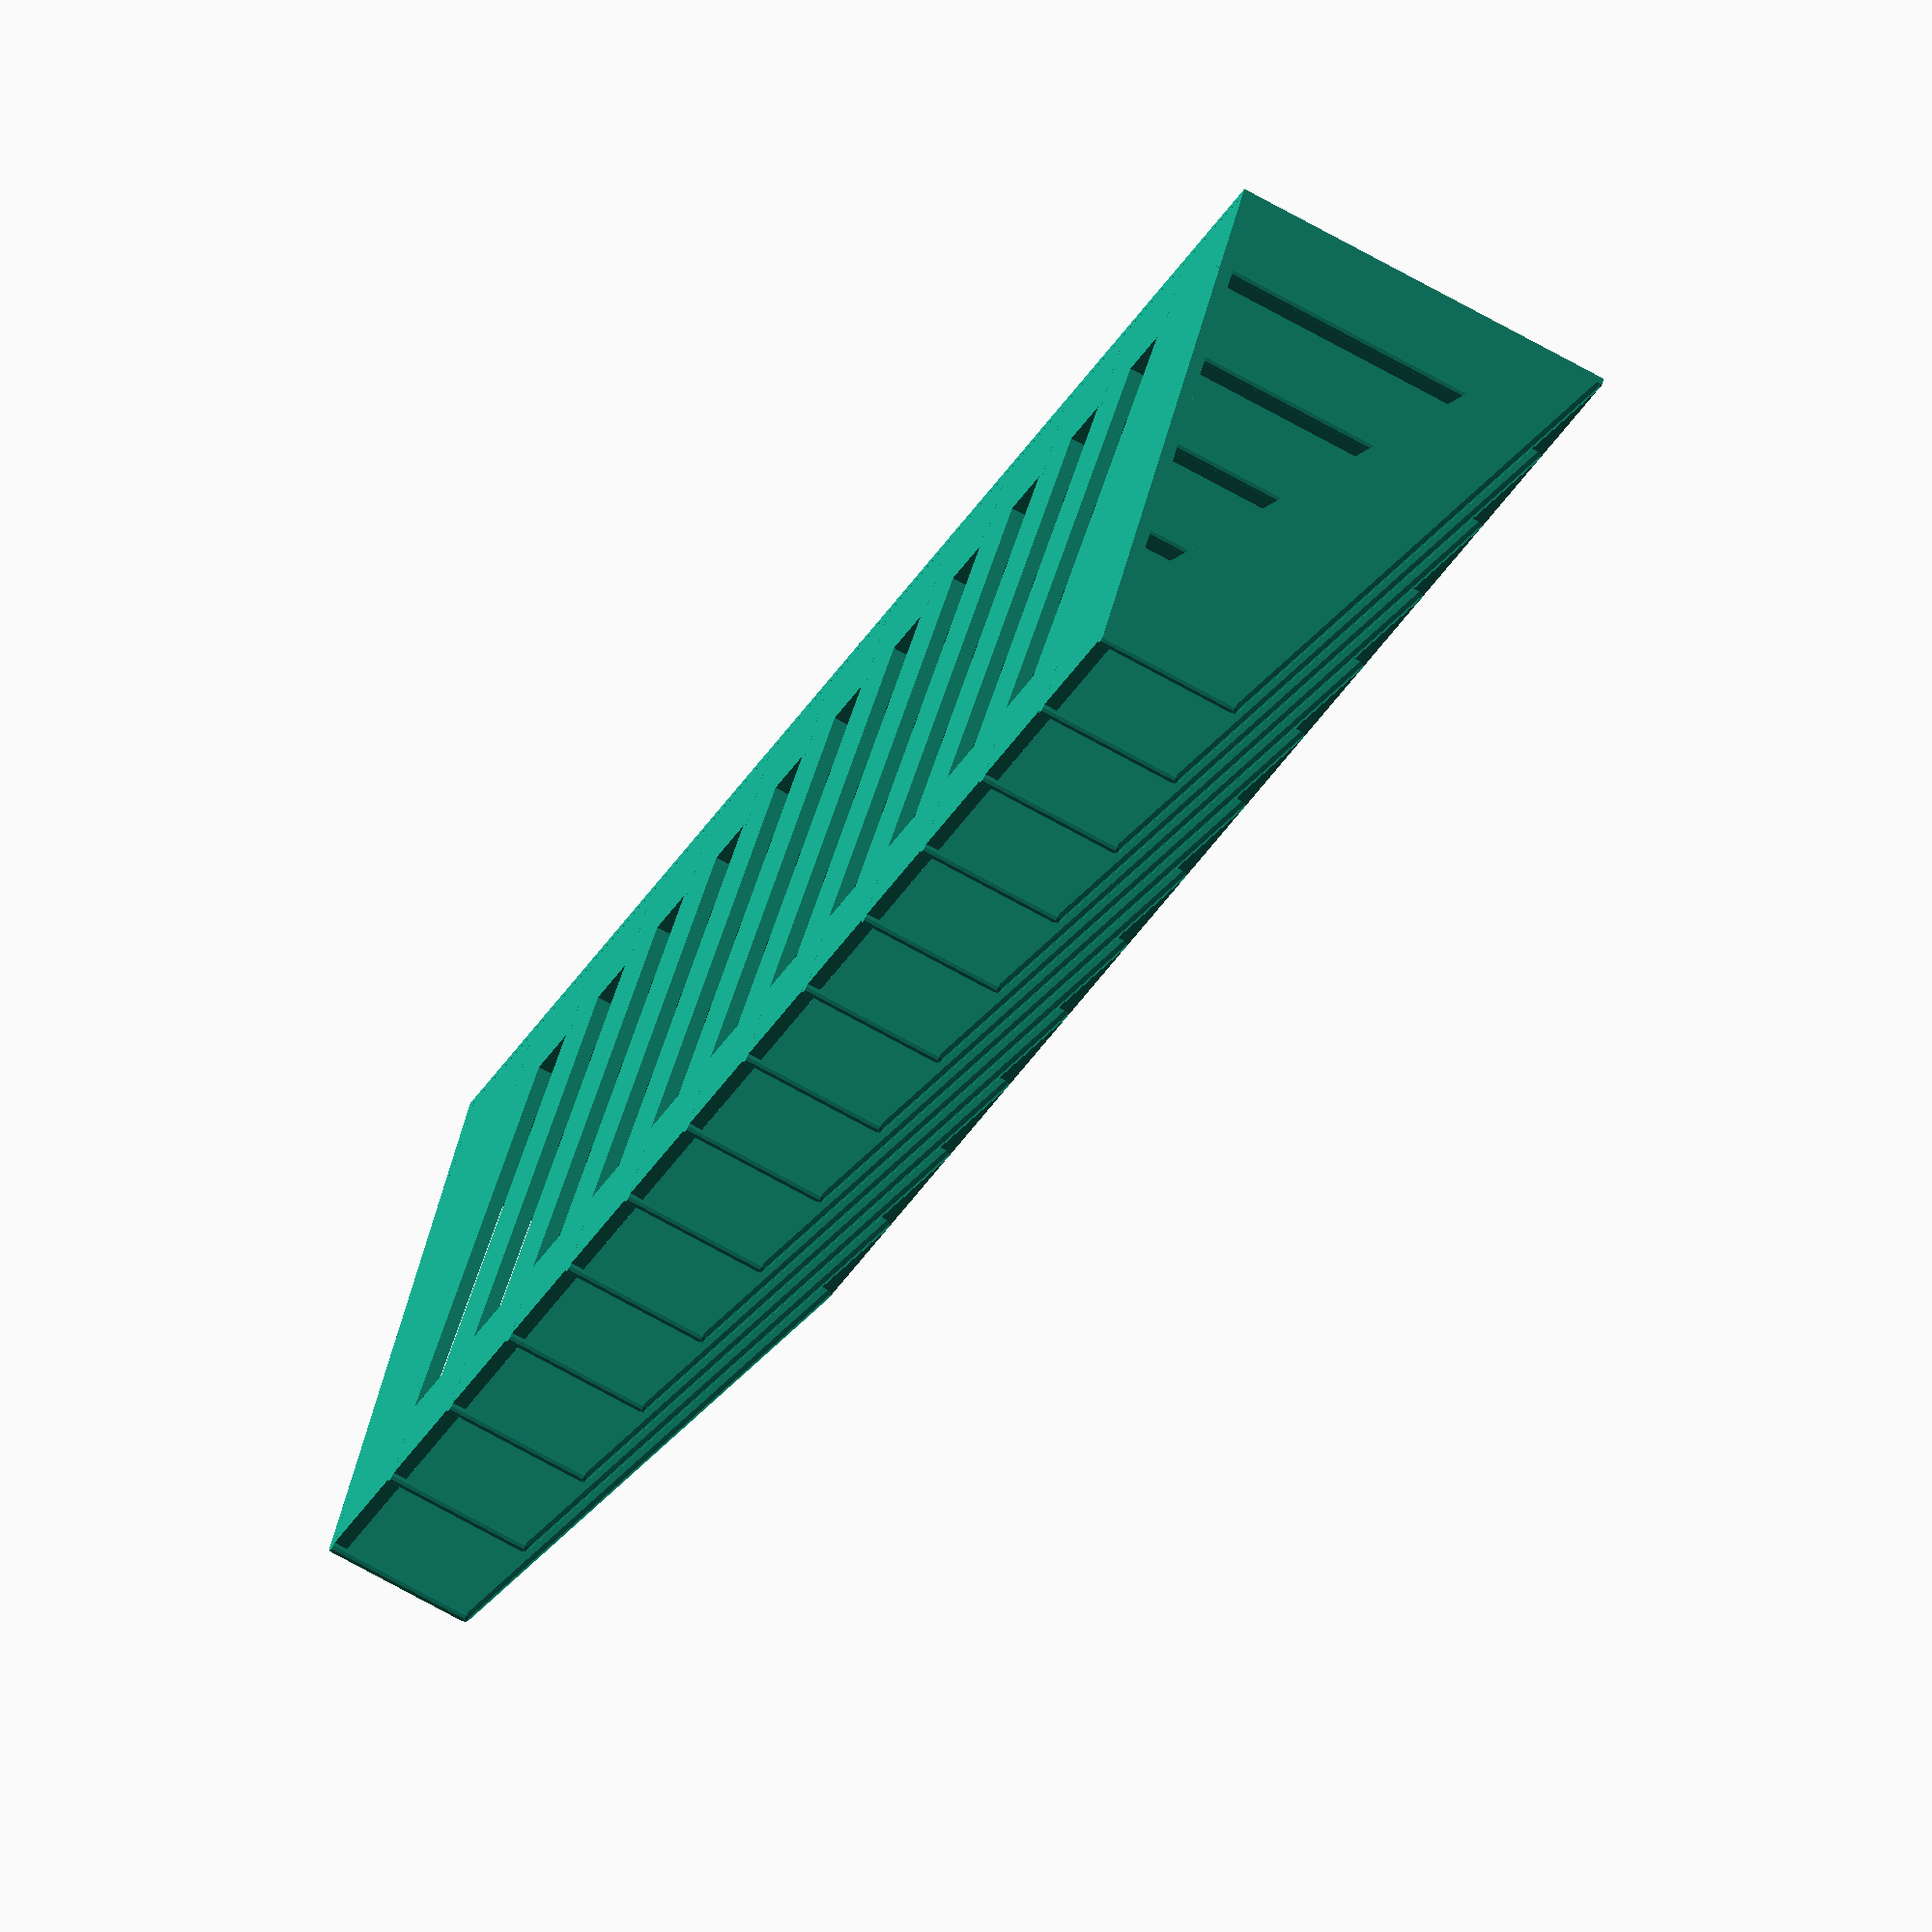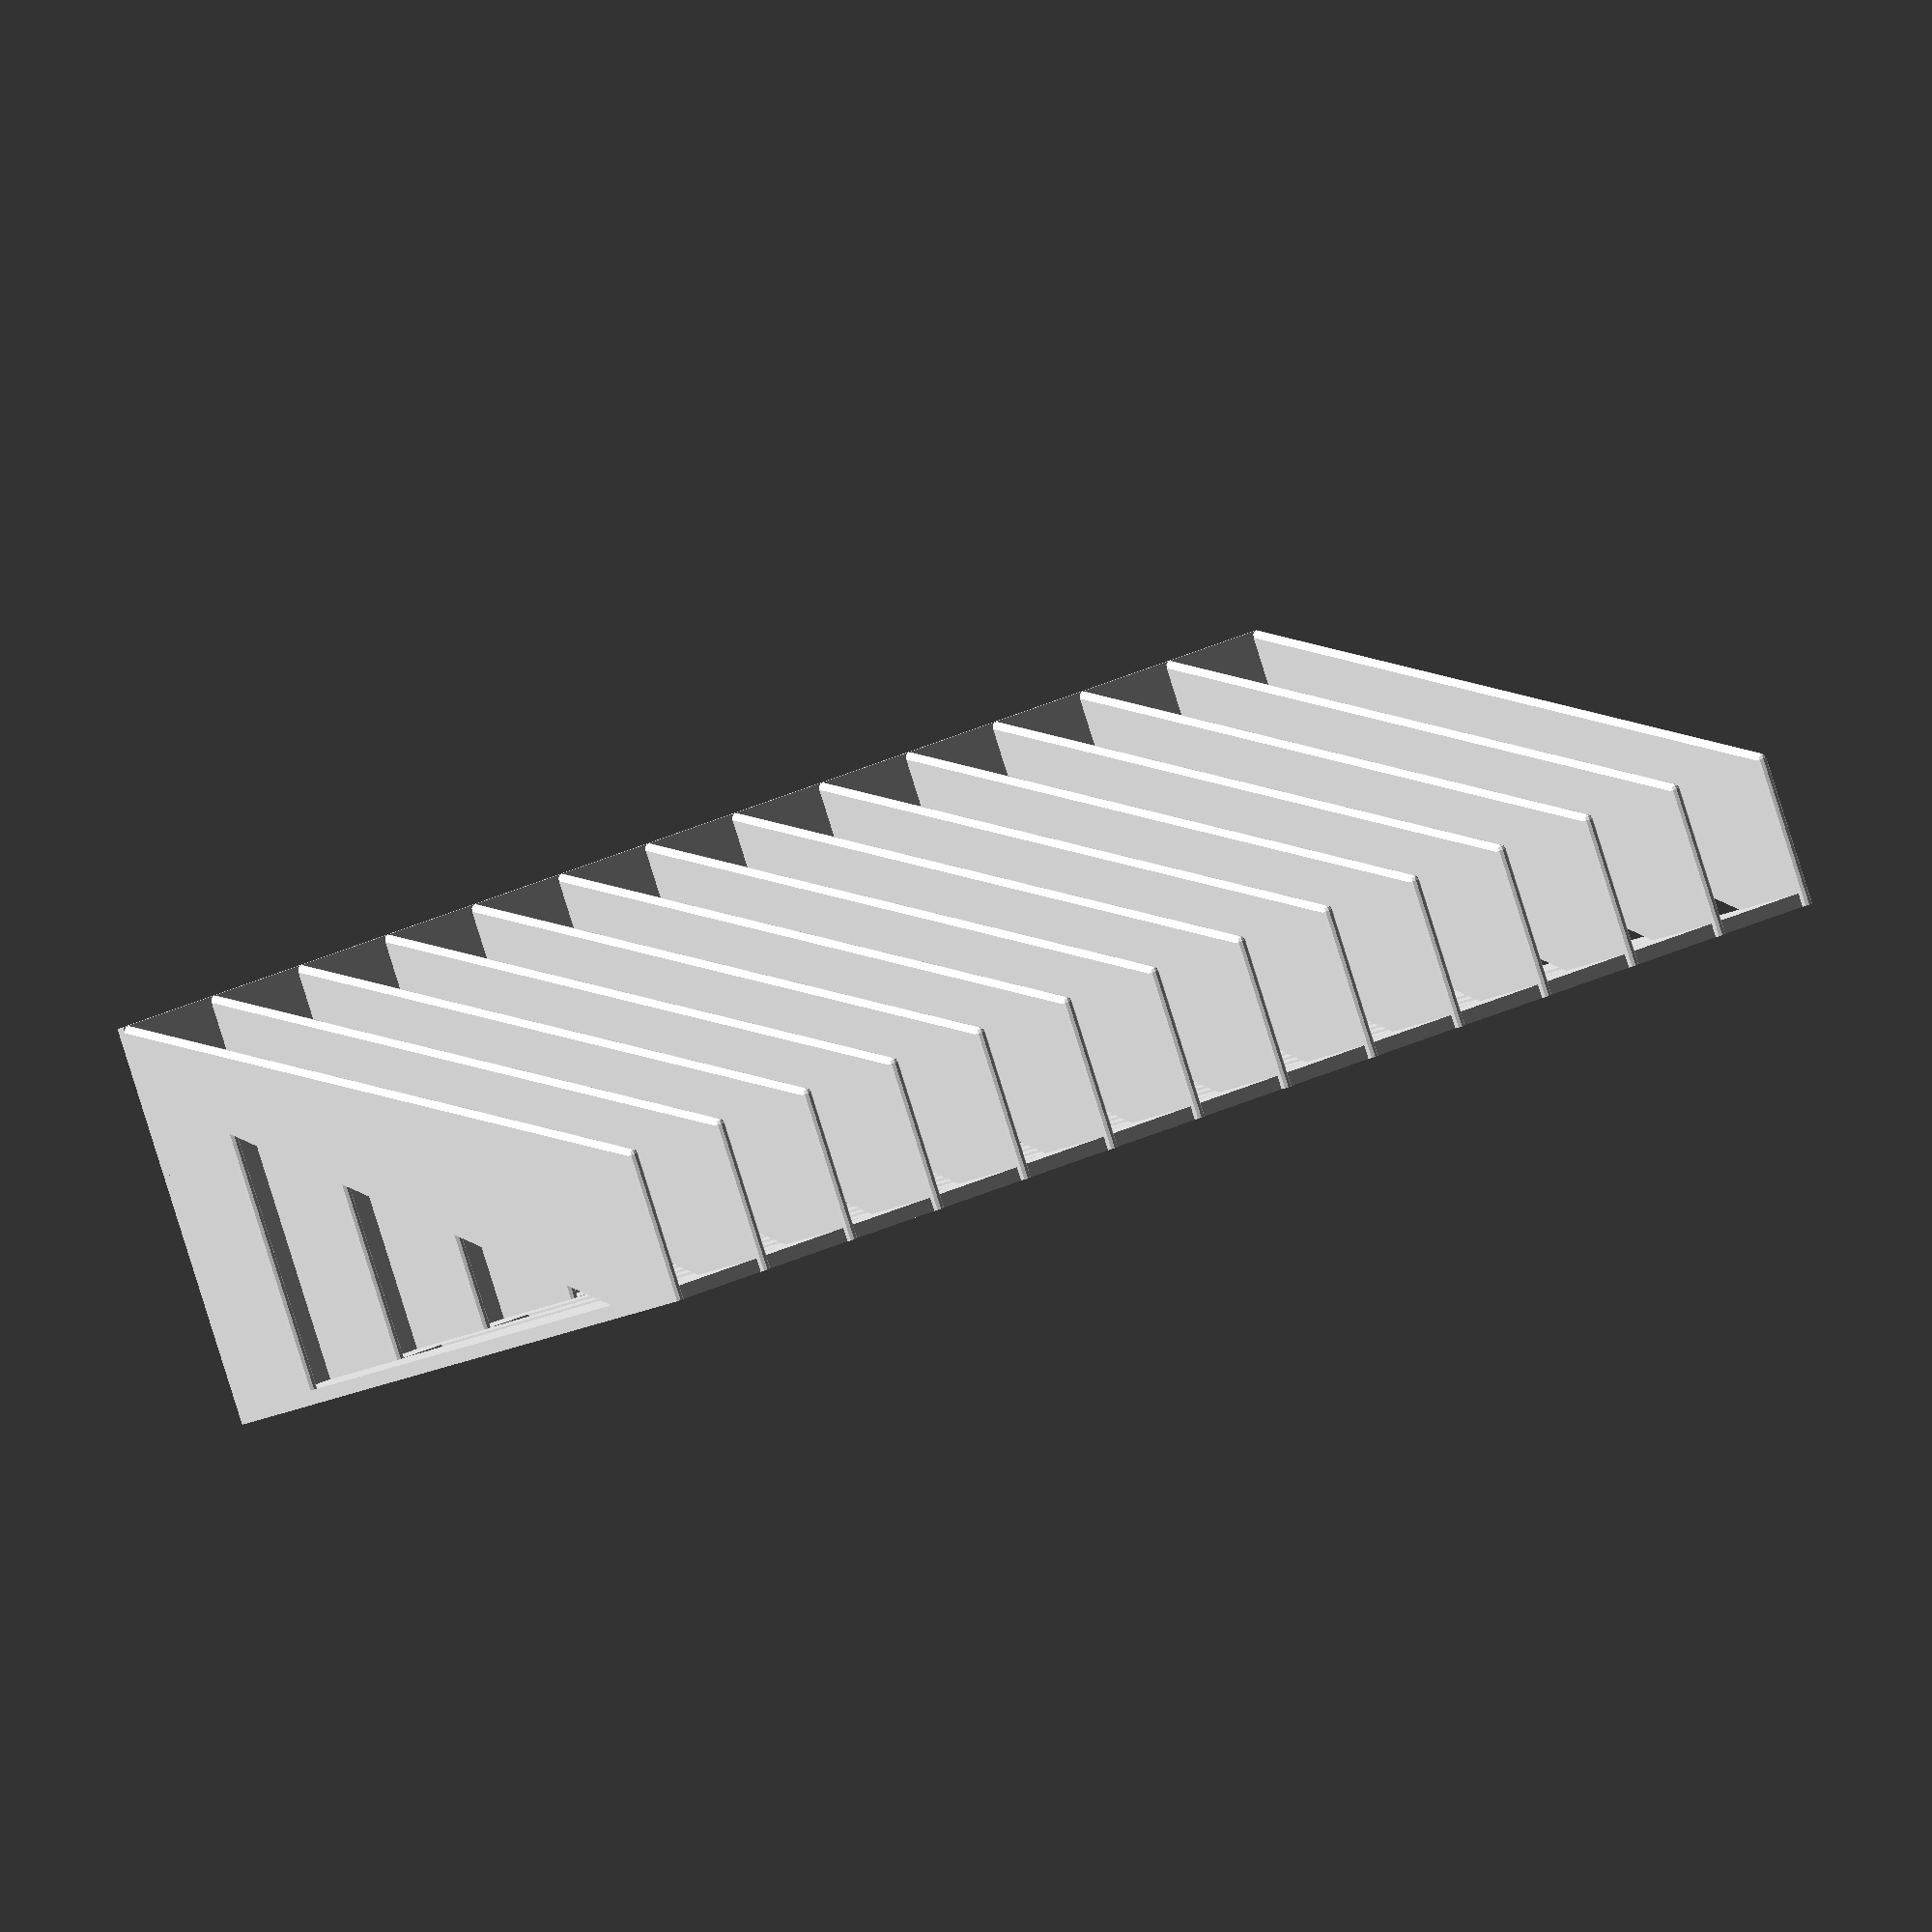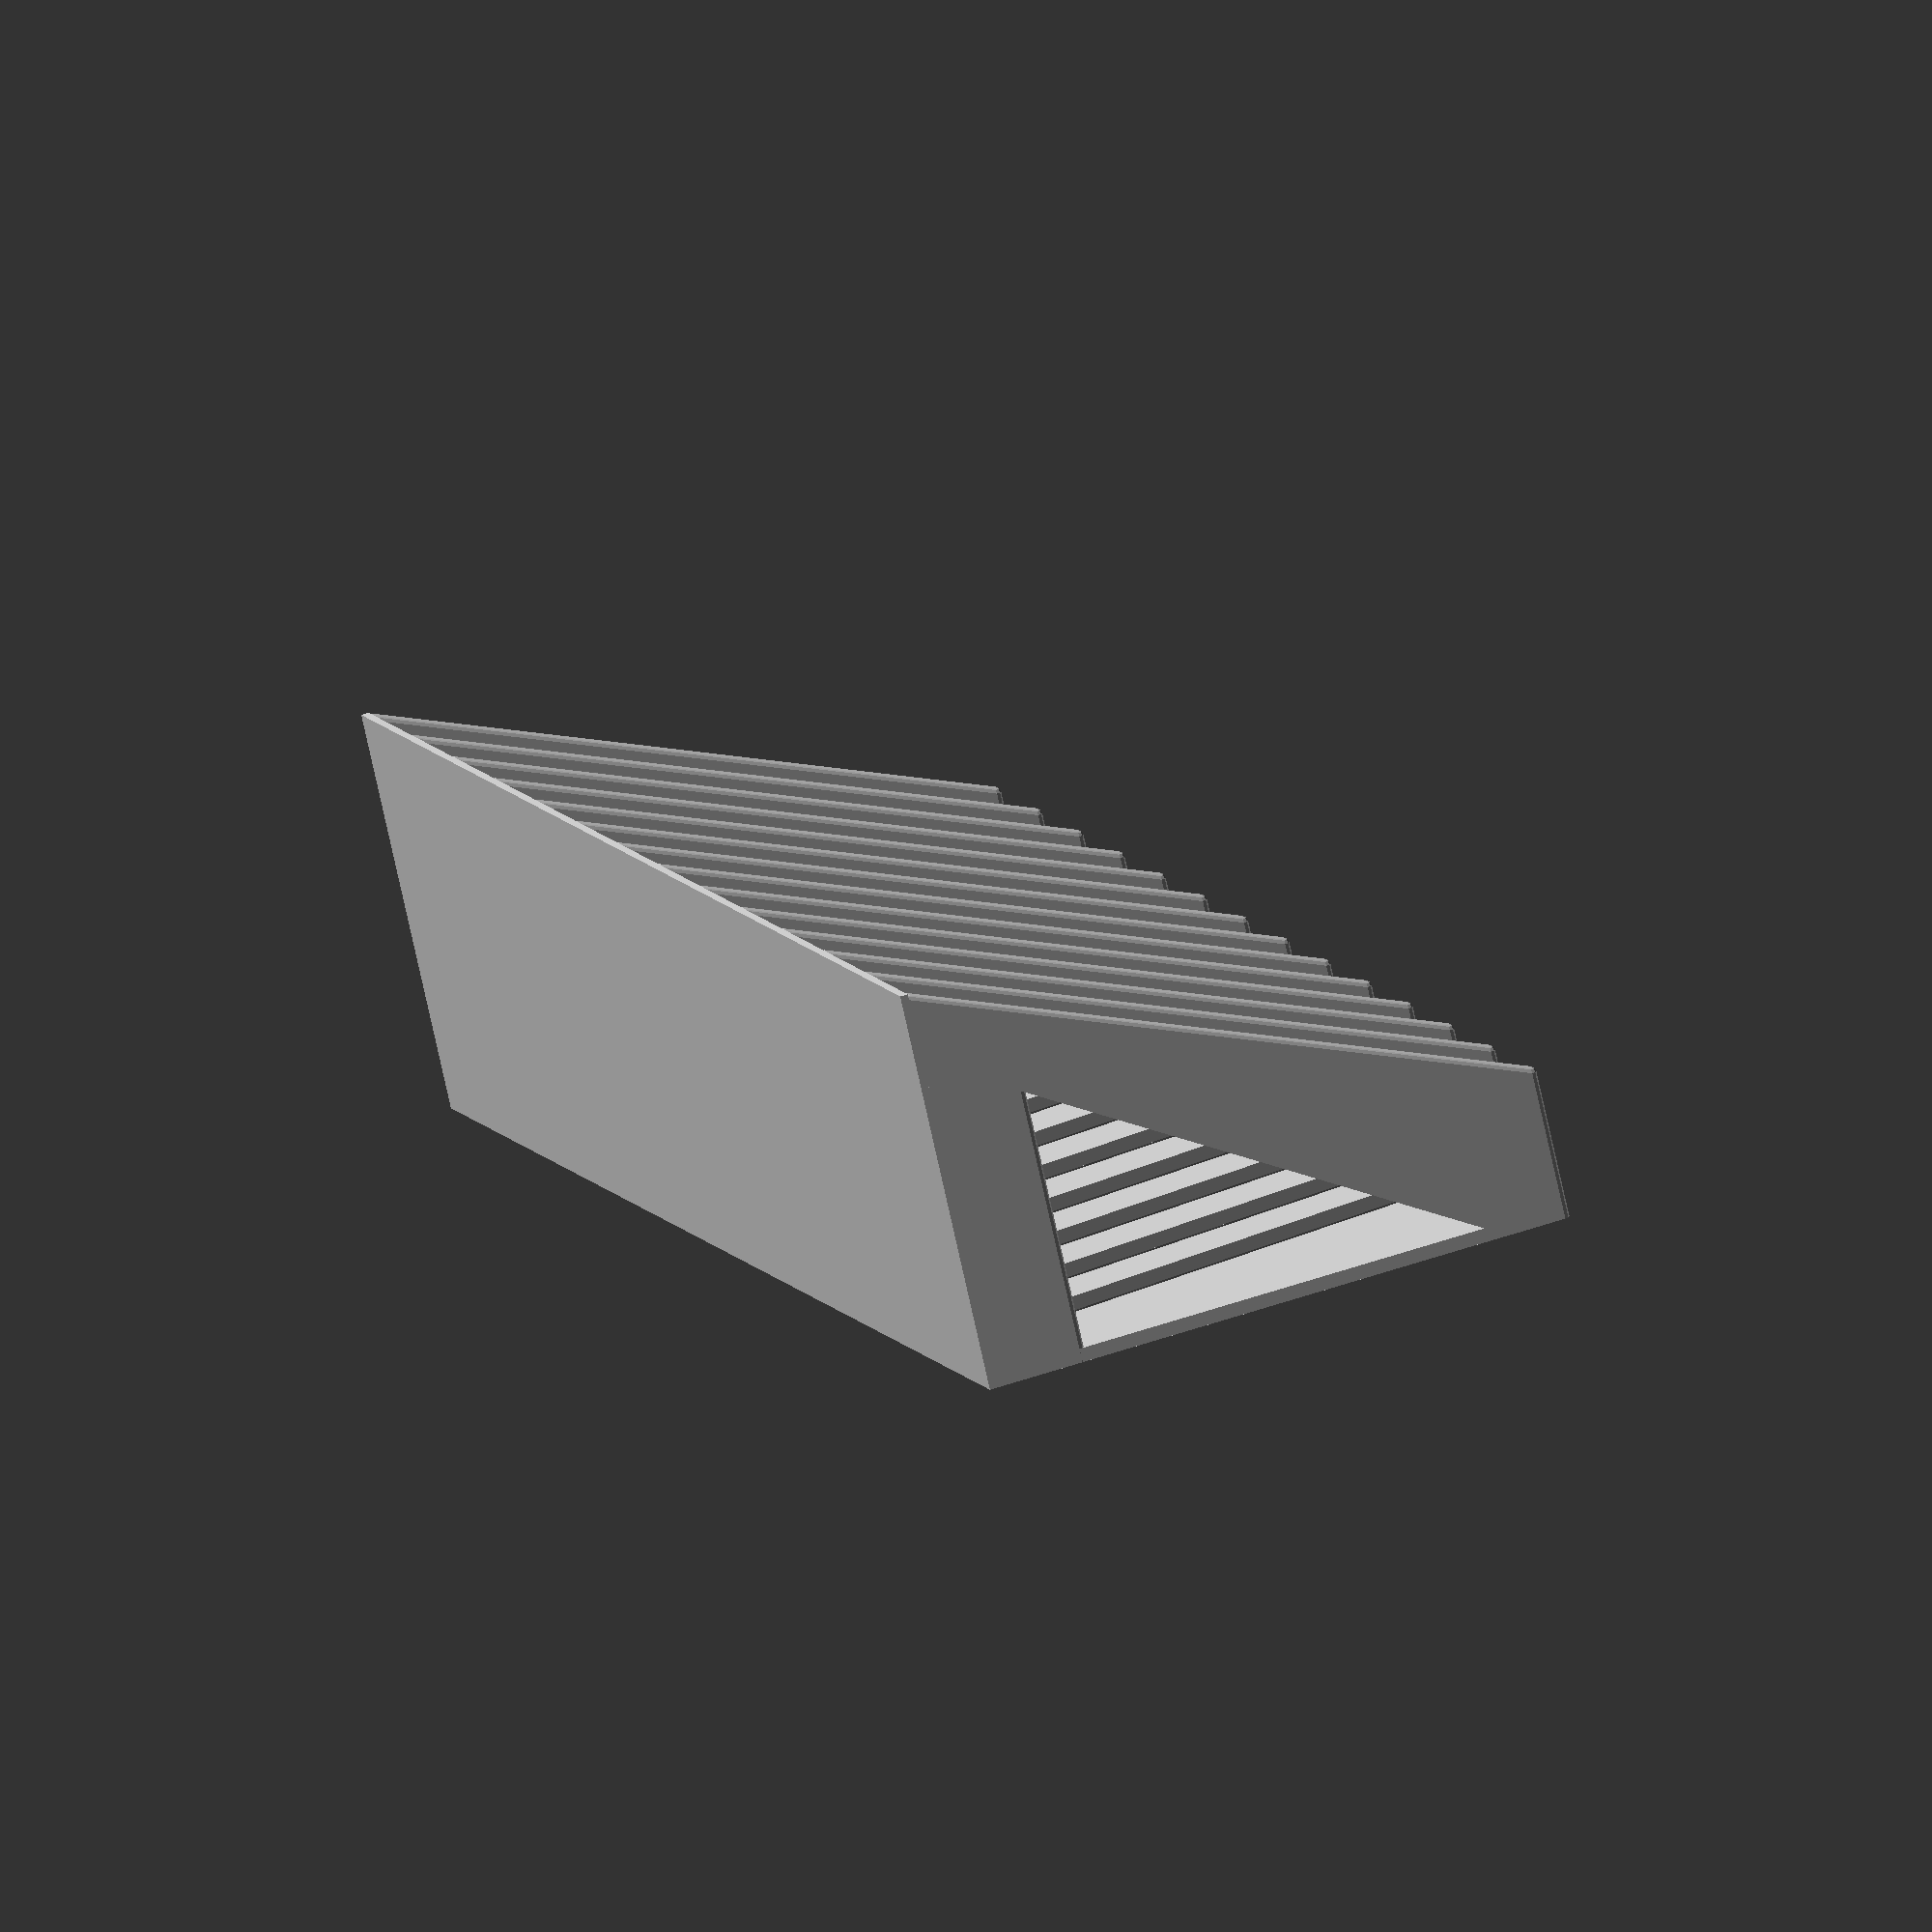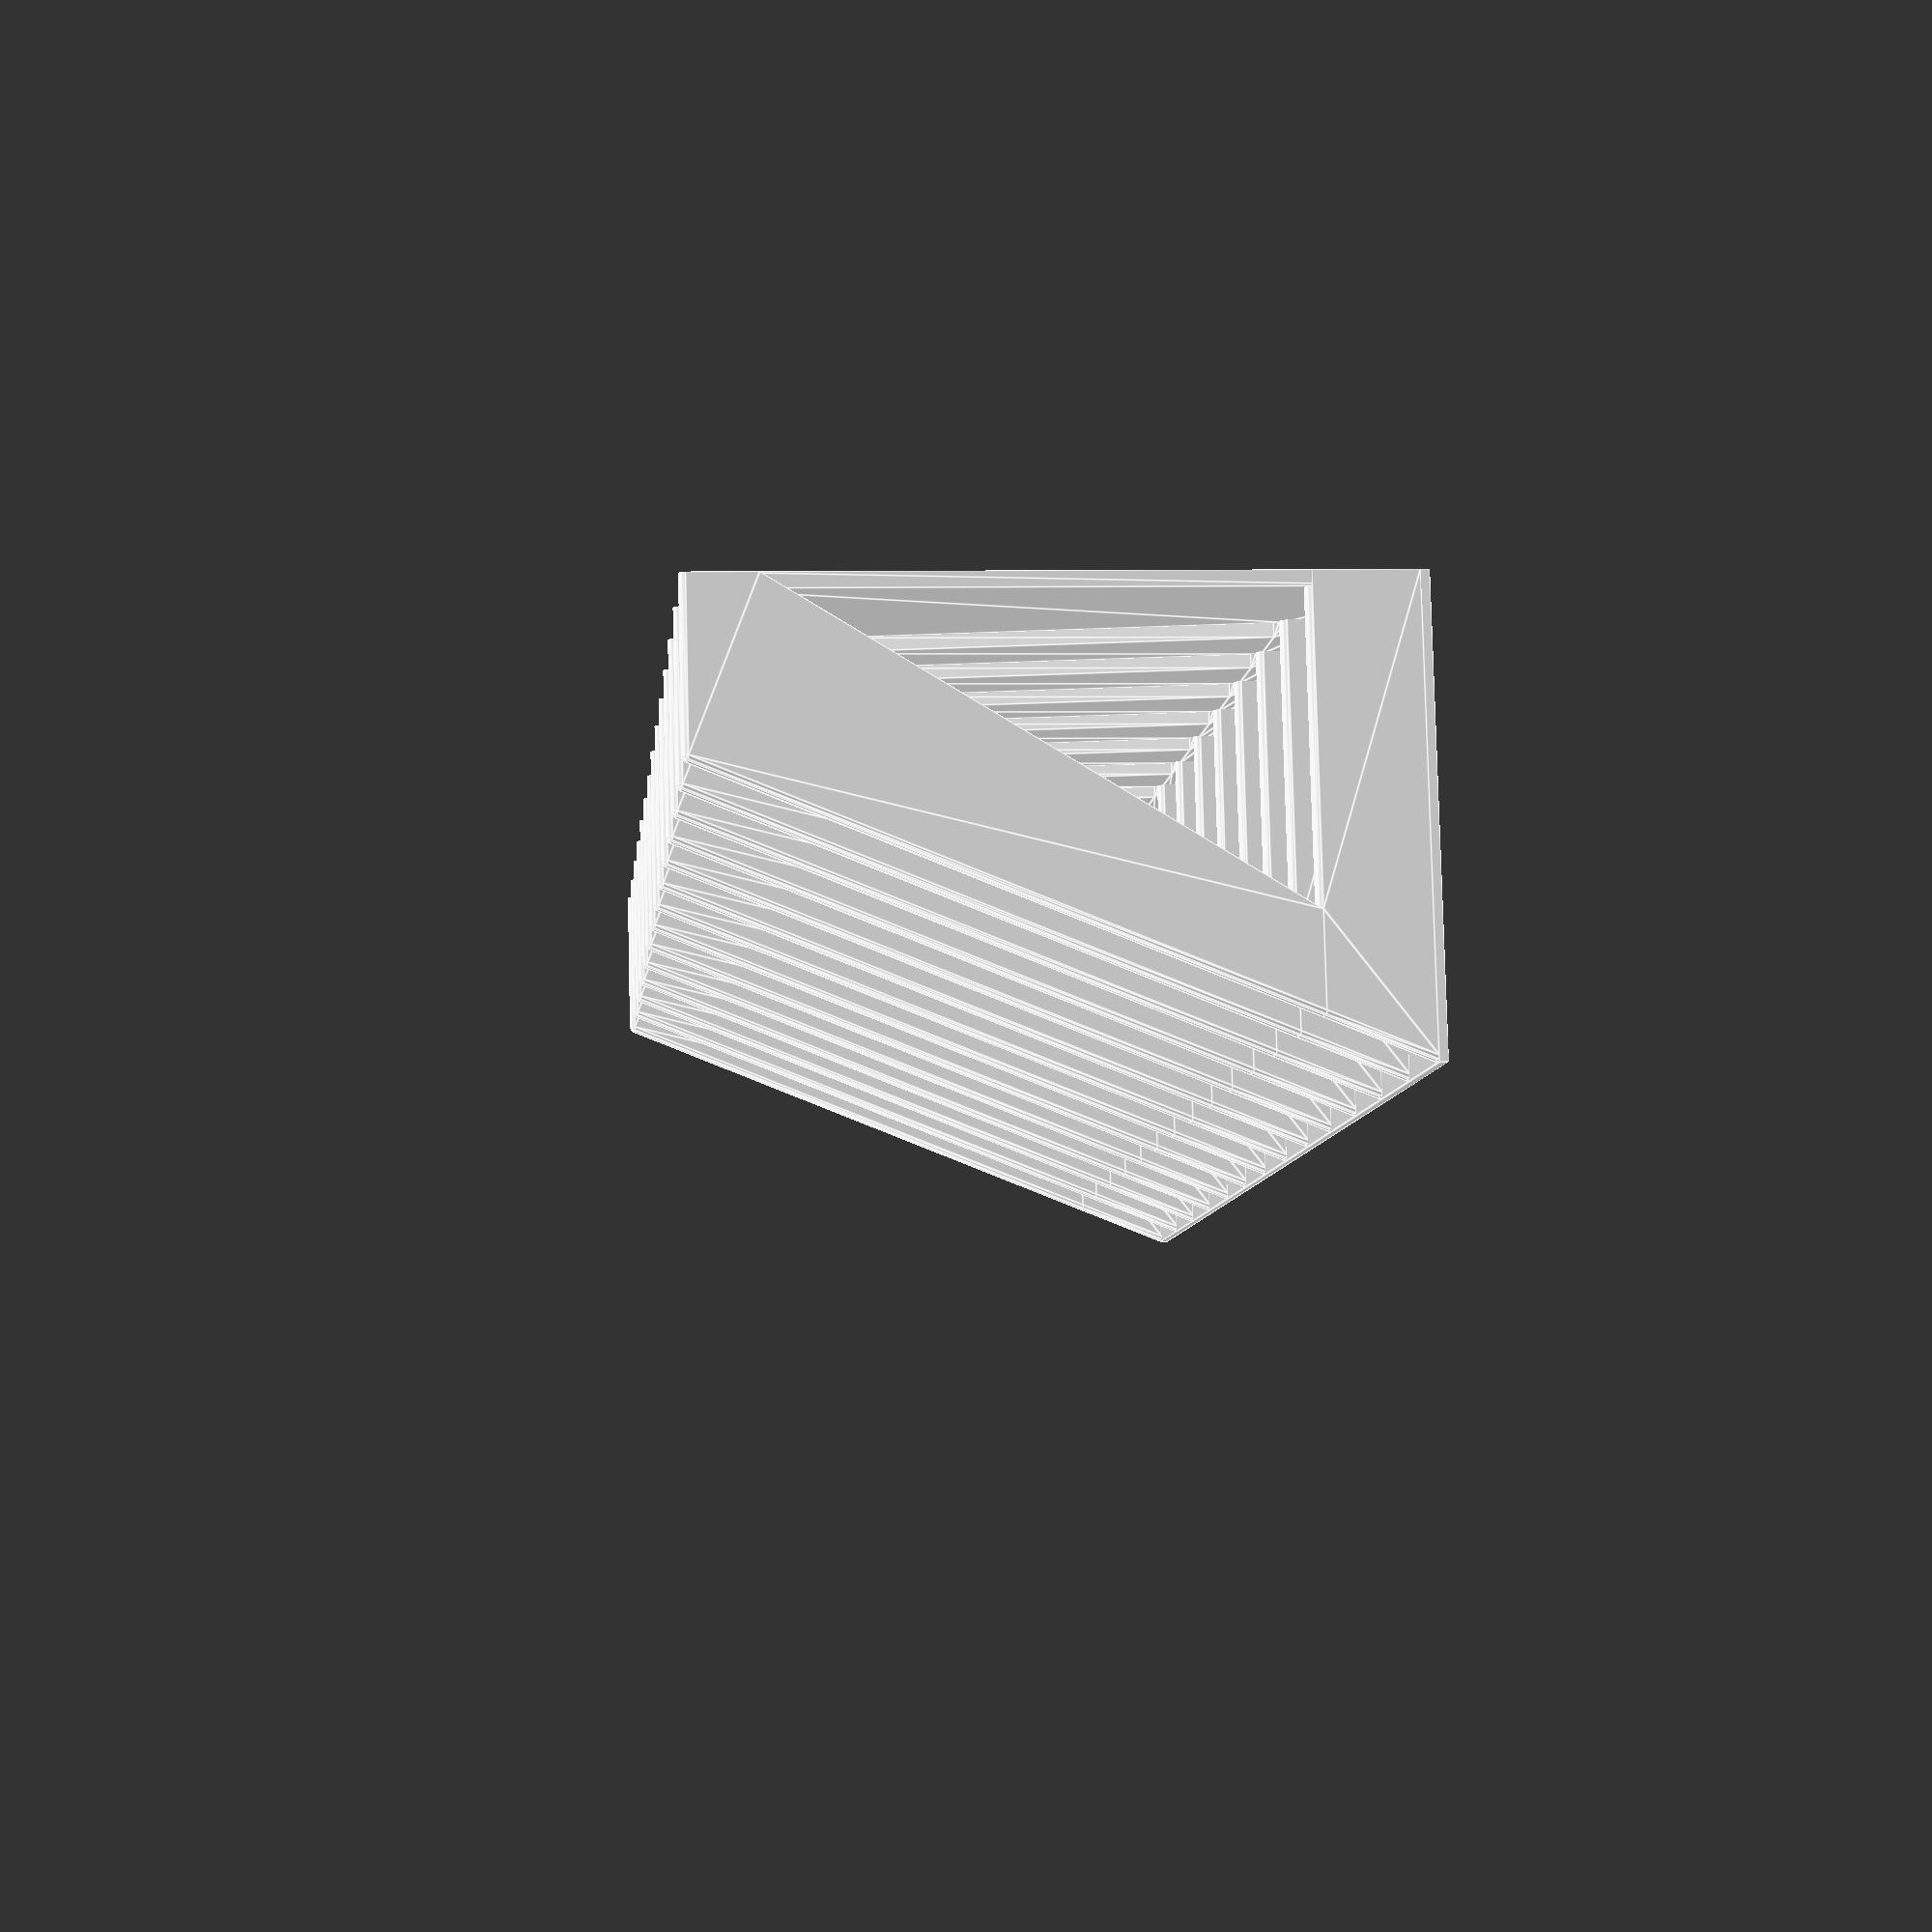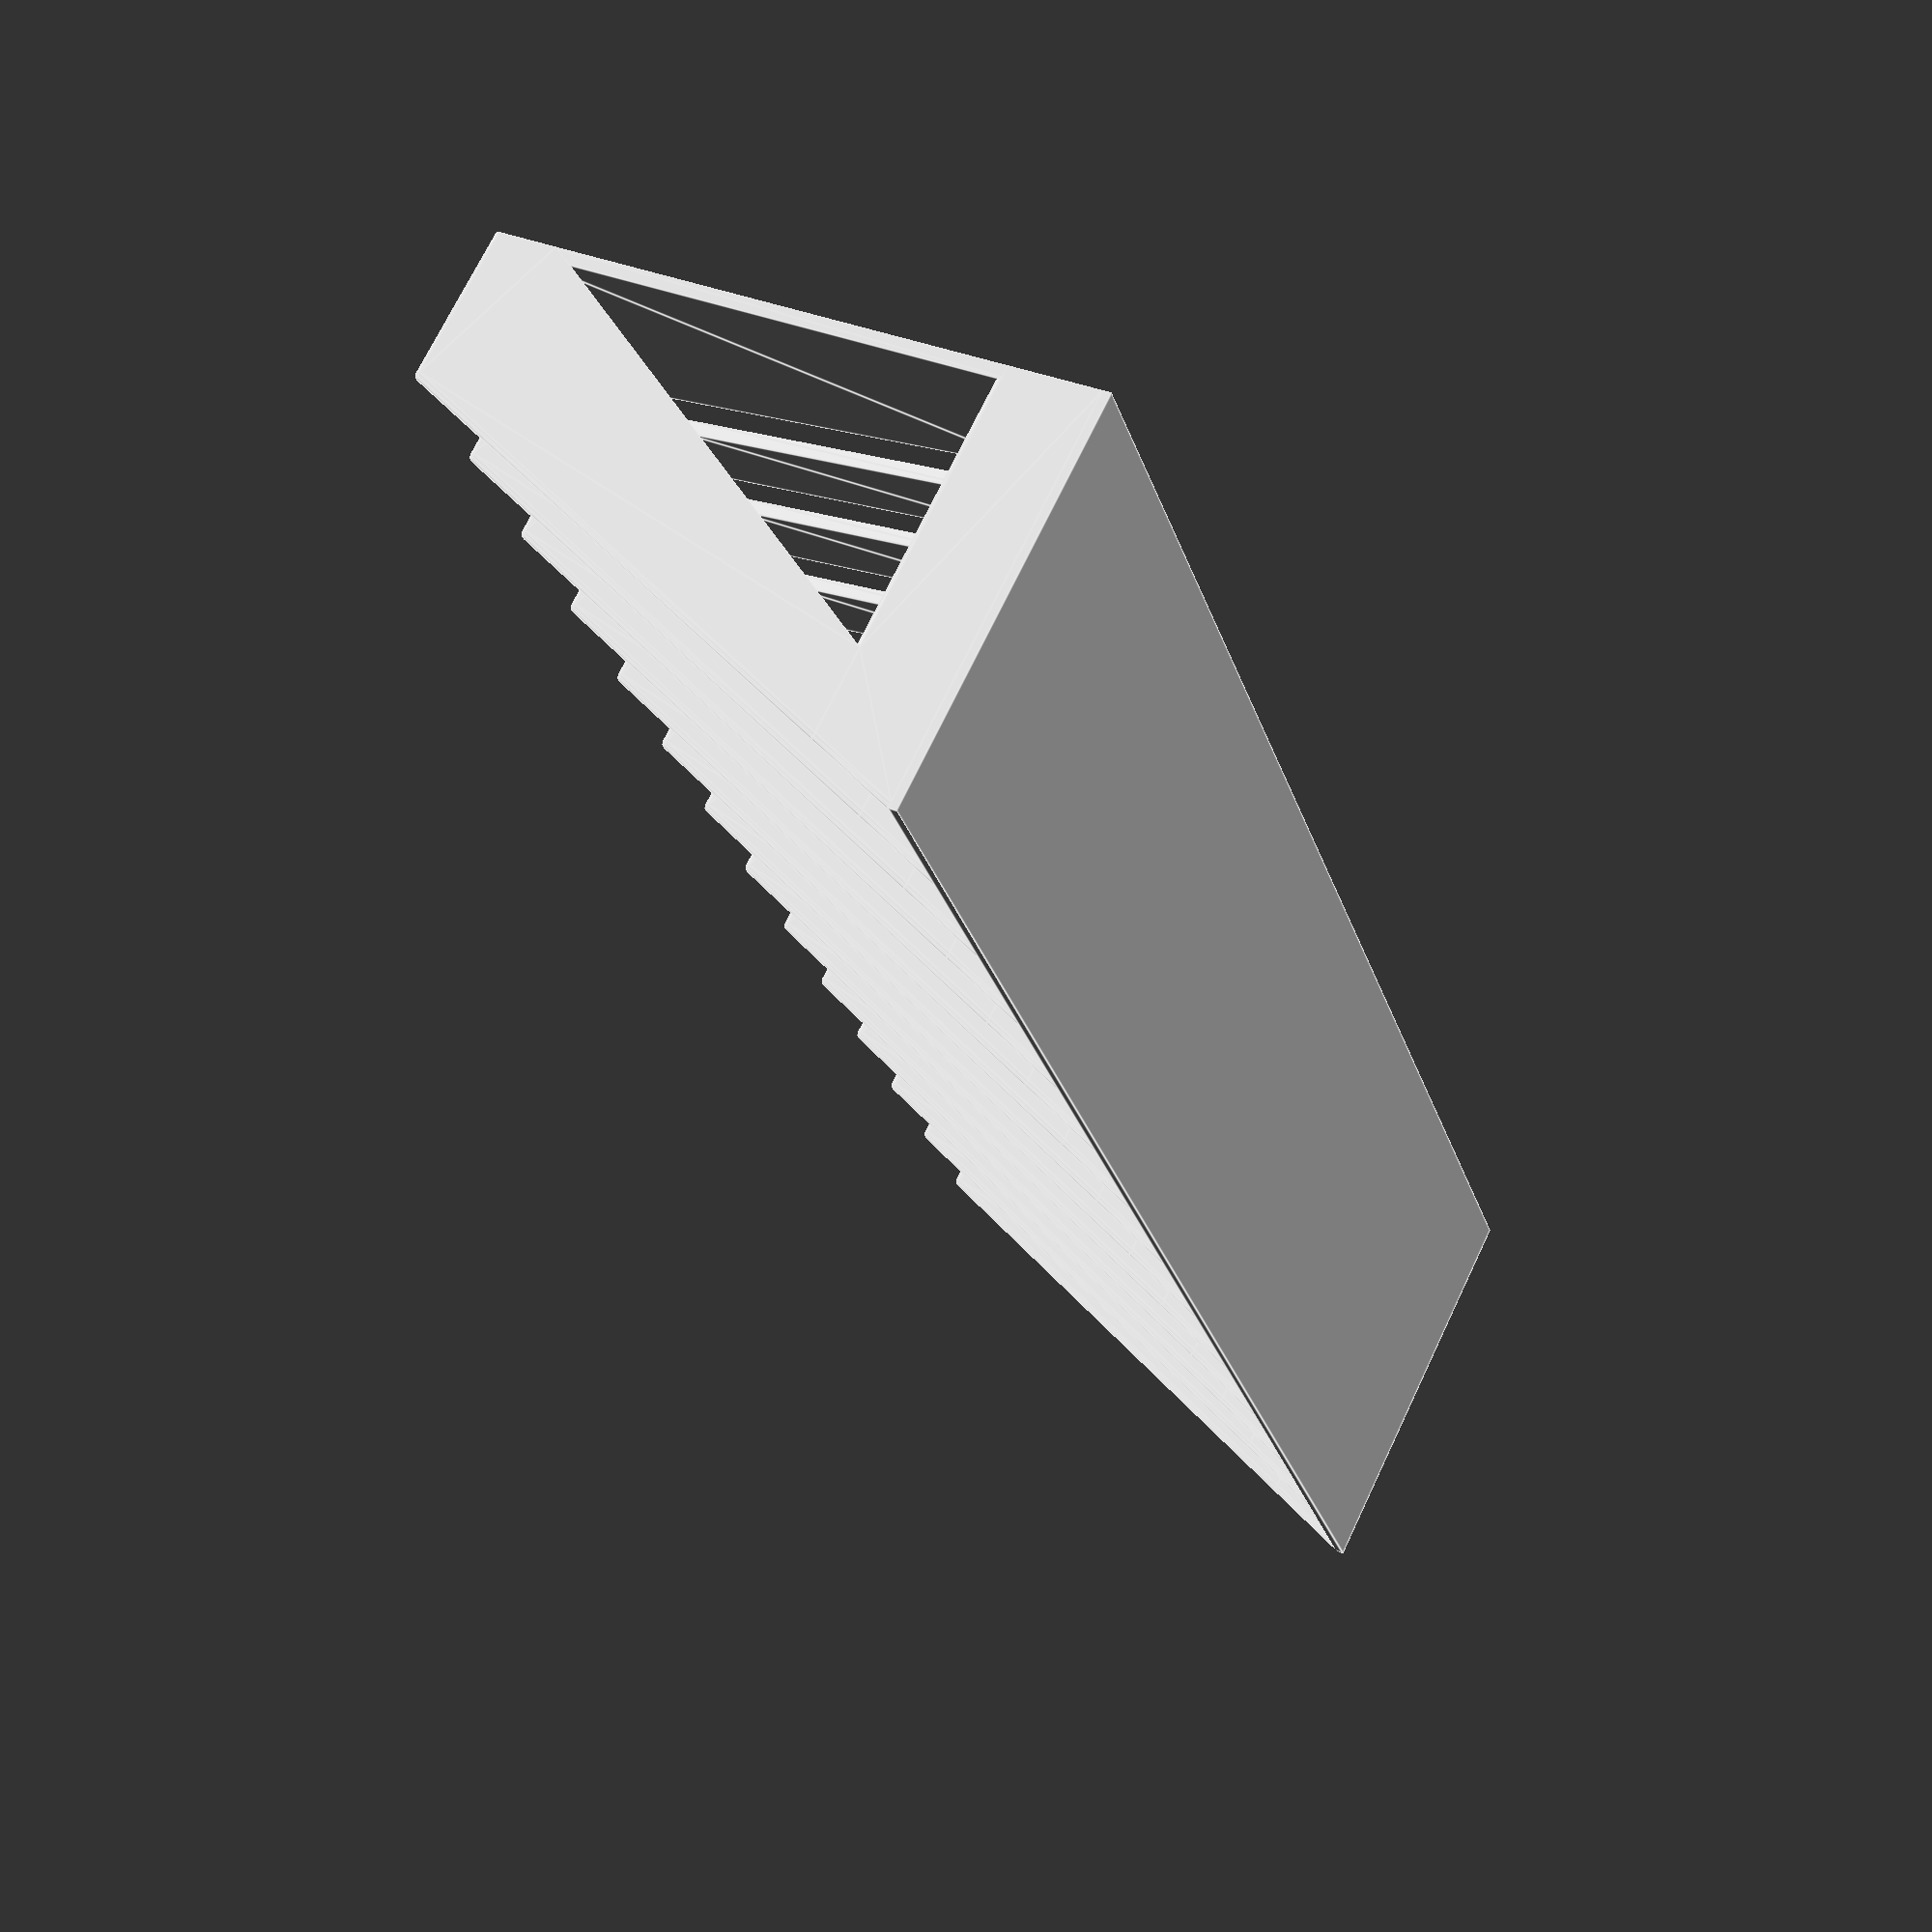
<openscad>
n1=0;
spacing1 = 7;
n2=13;
spacing2 = 15;
n3=0;
spacing3 = 10;
n4=0;
spacing4 = 10;
minimum_width_for_plastic_removal = 10;

inside_thickness = 1.5;
base_thickness = 1.75;
rear_height = 50.8;
front_height = 19.05;
depth = 76.2;
rear_thickness = 1;

module endOfCustomizerData() {}

nudge = 0.01;

counts = [n1,n2,n3,n4];
spacings = [spacing1,spacing2,spacing3,spacing4];

function join(arrays,n) = n>=len(arrays) ? [] : concat(arrays[n], join(arrays,n+1));

dx_rev = join([for(i=[0:1:len(counts)-1]) [for(j=[0:1:counts[i]-1]) spacings[i]]],0);
dx = [for(i=[0:len(dx_rev)-1]) dx_rev[len(dx_rev)-1-i]];

function sum(v,n) = n<0 ? 0 : v[n]+sum(v,n-1);

width = sum(dx,len(dx)-1) + (len(dx)+1)*inside_thickness;
echo("Width",width);

function xpos(n) = sum(dx,n-1) + inside_thickness * n;

module base() {
    render(convexity=10)
    difference() {
        cube([width, depth, base_thickness]);
        for(i=[1:1:len(dx)-2]) {
            if (dx[i] >= minimum_width_for_plastic_removal) {
                x = width-xpos(i)-inside_thickness;
                color("red") translate([0,0,-nudge]) linear_extrude(height=base_thickness+2*nudge)
                polygon(points=[[x,.15*depth],[x-dx[i]/2,.15*depth],[x-dx[i],.85*depth],[x-dx[i]/2,.85*depth]]);
            }
        }
    }
}

module stand() {
translate([0,0,nudge]) base();
    
translate([0,depth-nudge,0])
cube([width, rear_thickness, rear_height+inside_thickness/2]);

for (i=[0:len(dx)]) {
    translate([width-(inside_thickness/2+xpos(i)),0,0])
    minkowski() {
    intersection() {
    sphere(r=inside_thickness/2,$fn=10);
        translate([-inside_thickness/2,-inside_thickness,0]) cube(inside_thickness);
    }
    rotate([0,-90,0])
    linear_extrude(height=0.001)
    difference() {
    polygon(points=[[0,0],[front_height,0],[rear_height,depth],[0,depth]]);
    polygon(points=[[0,0.1*depth],[0.7*rear_height,0.85*depth],[0,0.85*depth]]);
    }
    }
}
}

rotate([-90,0,0]) 
stand();
</openscad>
<views>
elev=312.6 azim=117.2 roll=13.1 proj=o view=solid
elev=195.9 azim=155.3 roll=224.0 proj=o view=wireframe
elev=133.2 azim=214.9 roll=292.2 proj=o view=wireframe
elev=173.2 azim=345.1 roll=95.5 proj=p view=edges
elev=146.6 azim=302.6 roll=59.5 proj=p view=edges
</views>
